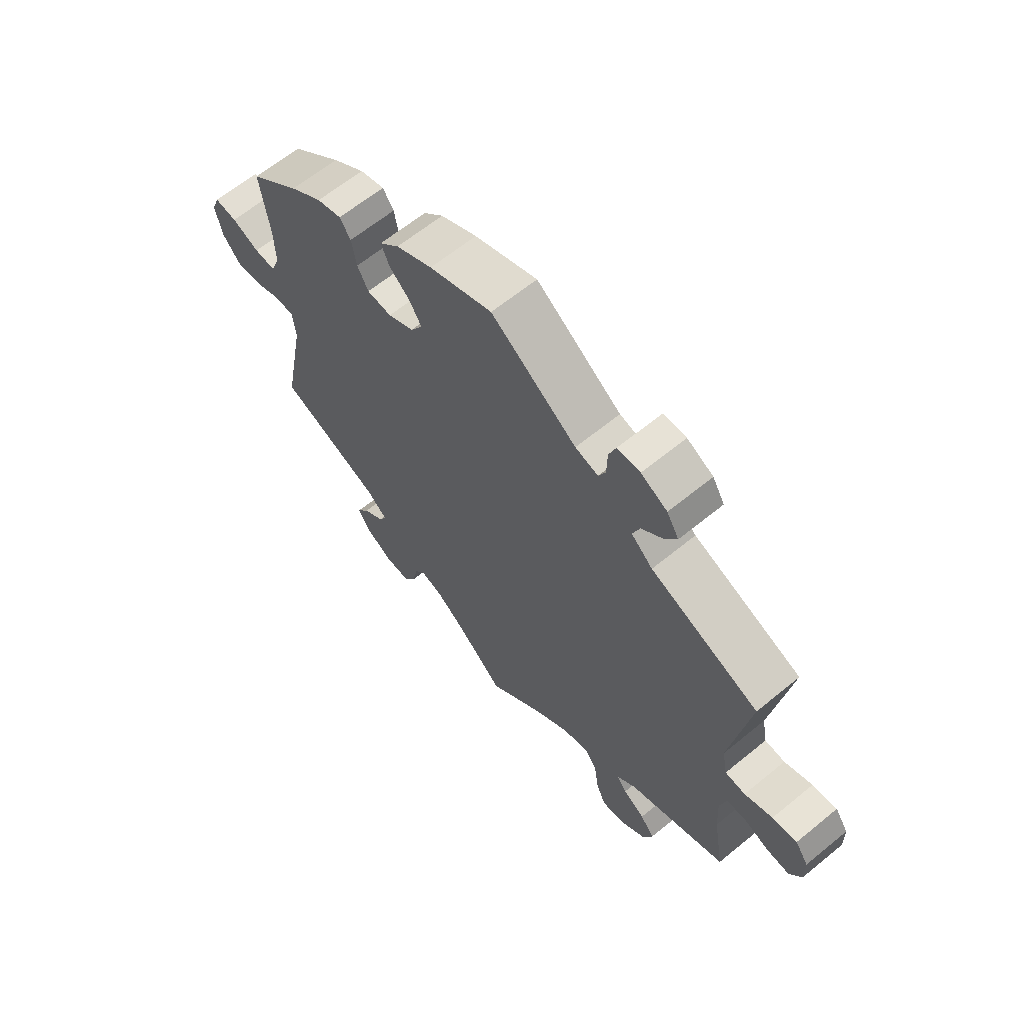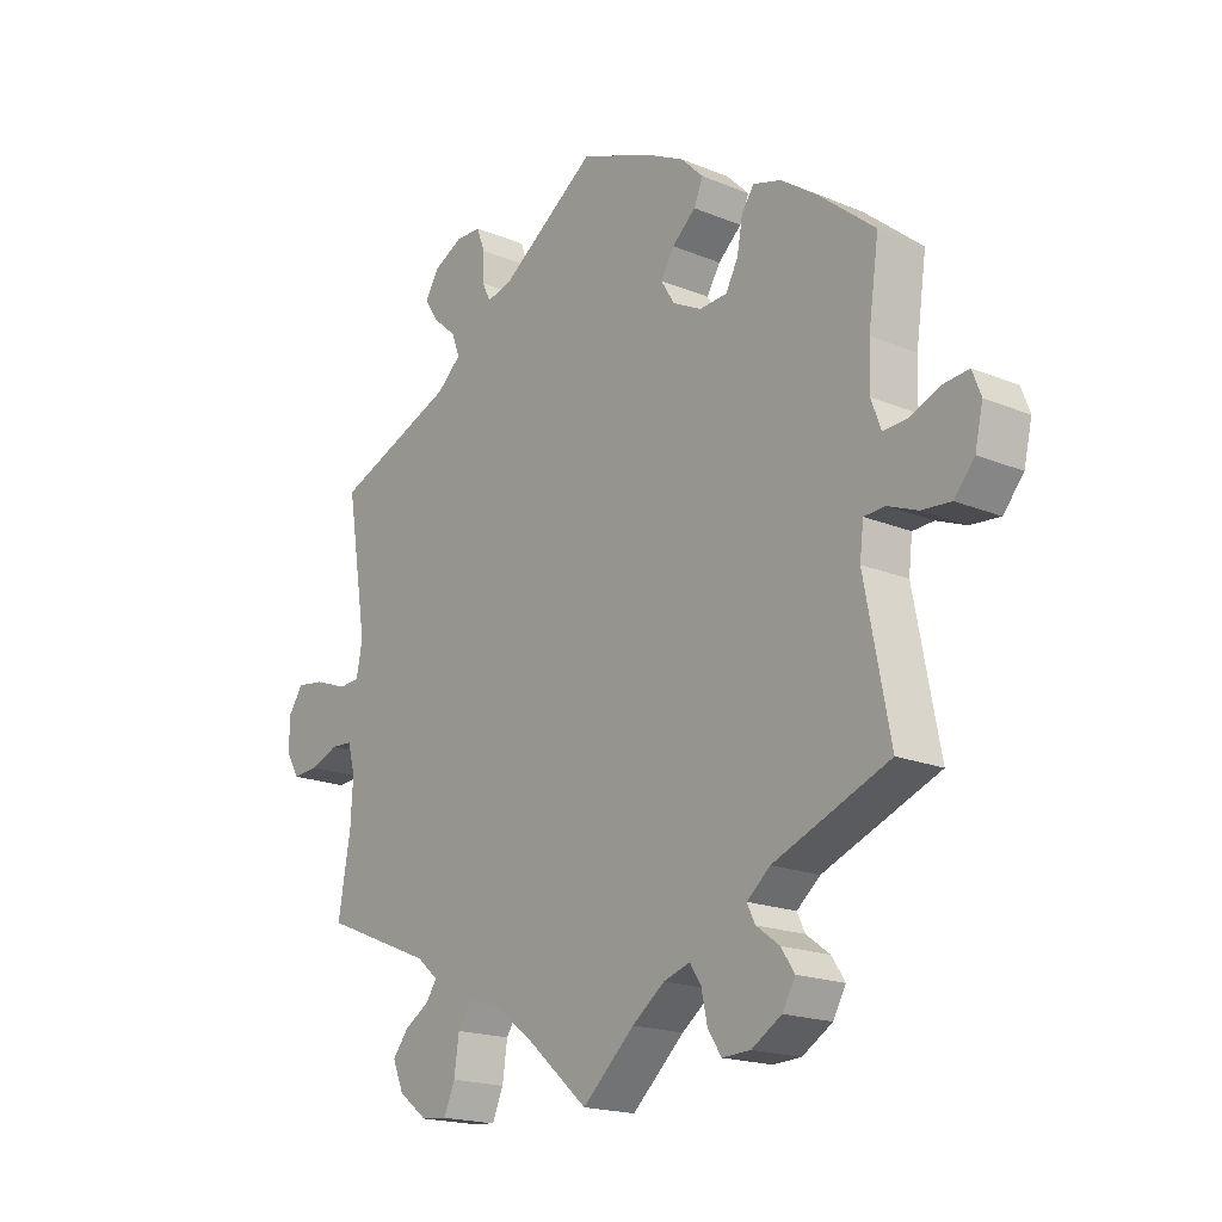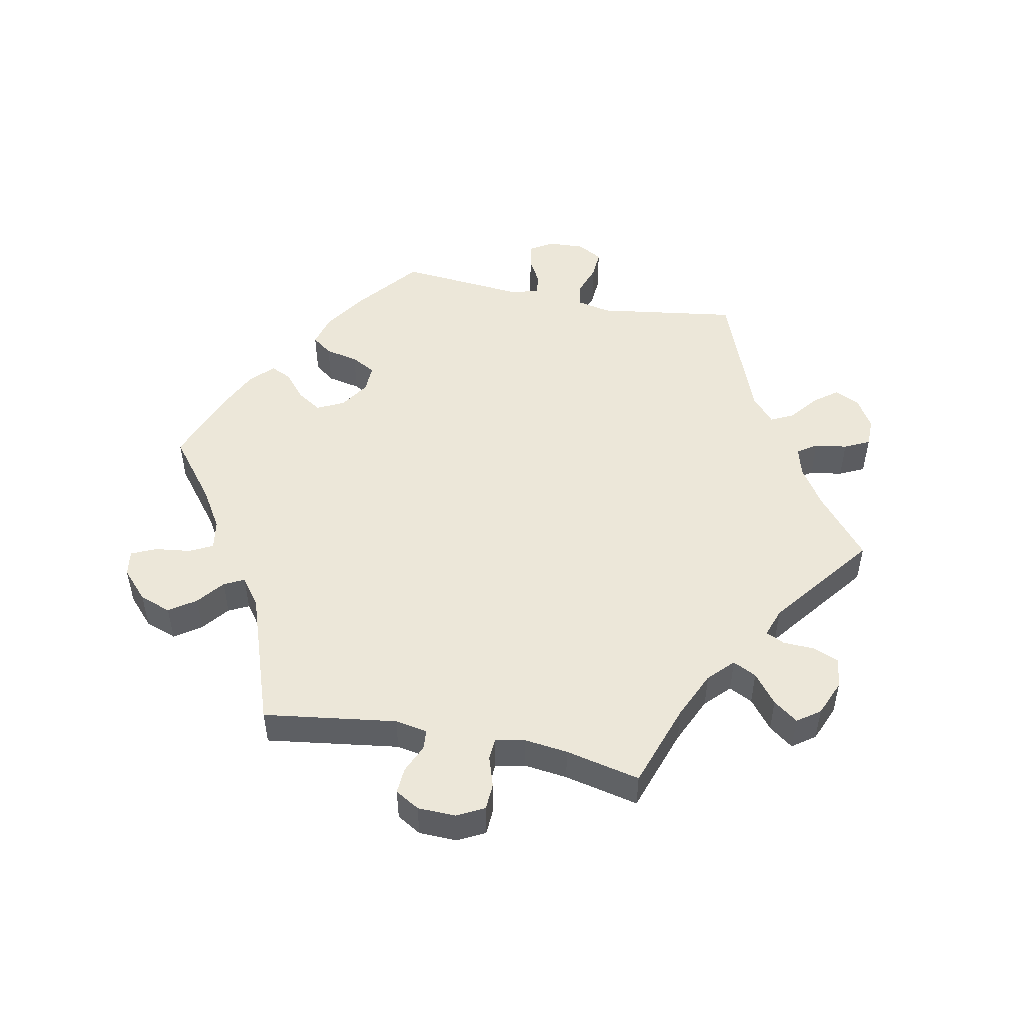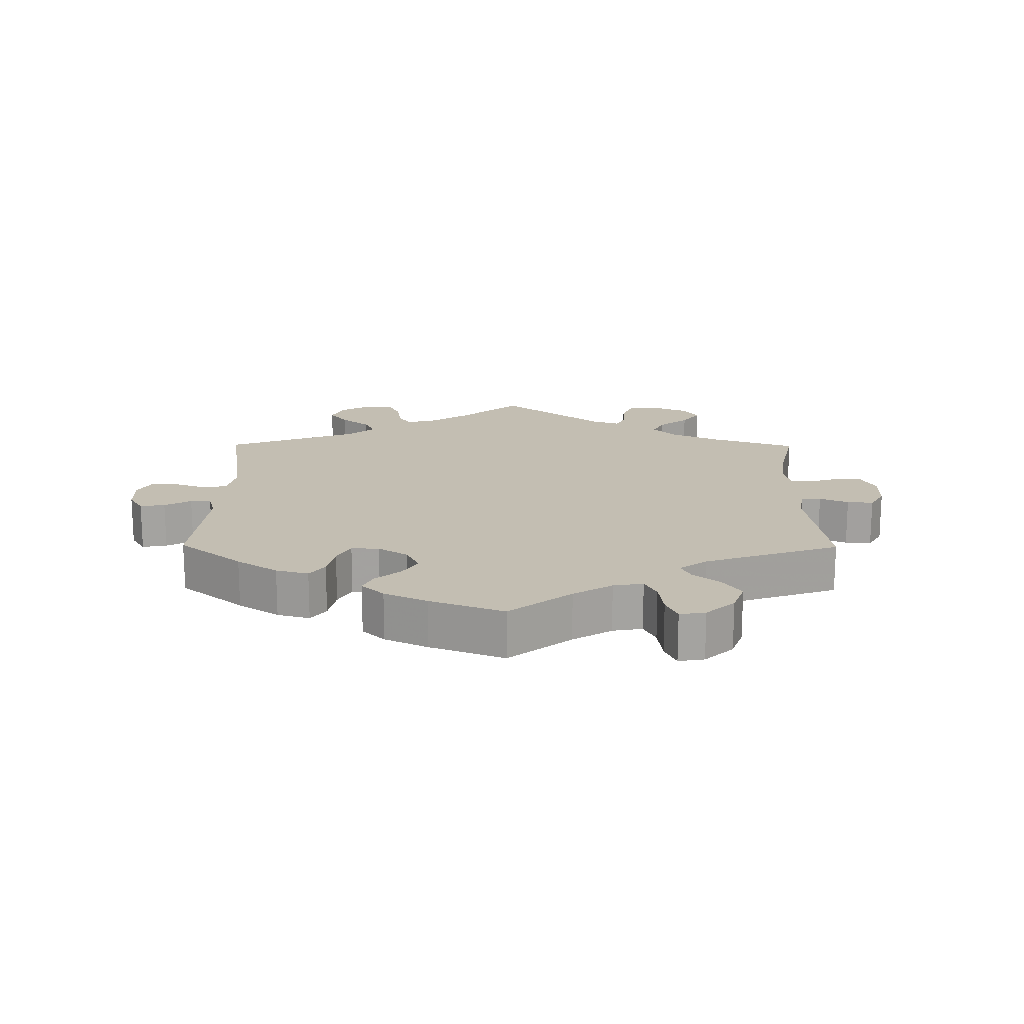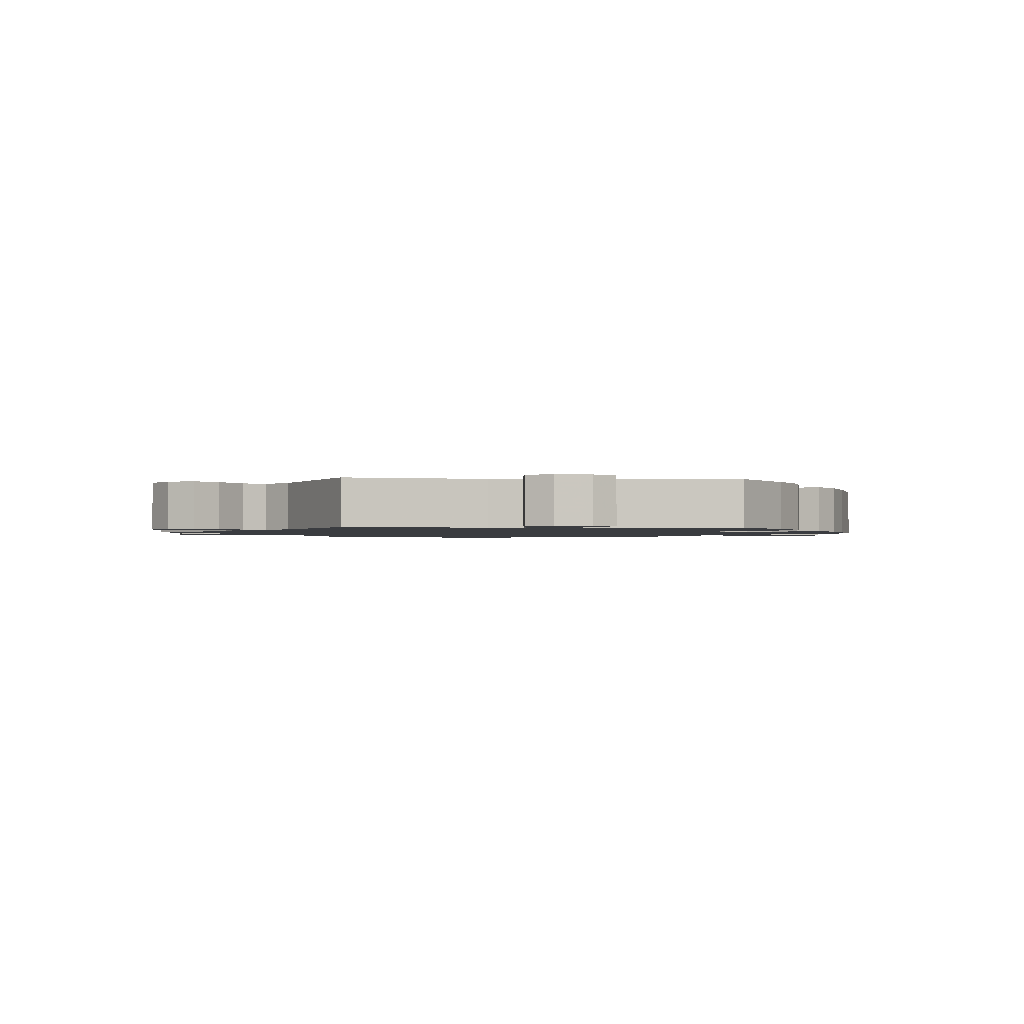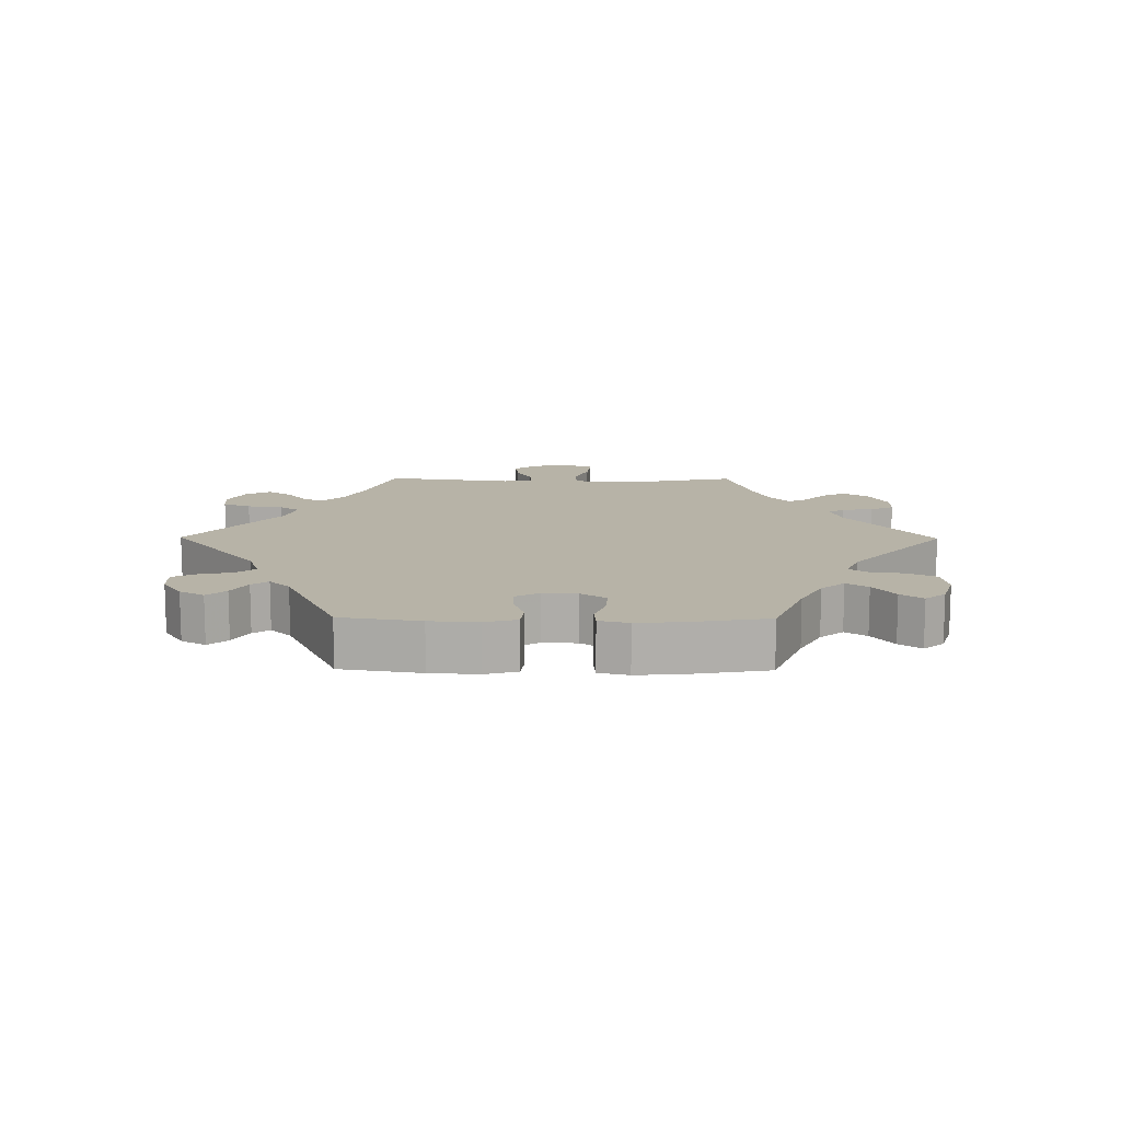
<metadata>
{"format":"obj","ext":"obj","renderer":"f3d","projection":"perspective","resolution":1024,"background":"white","views":[{"elev":63.7,"azim":-129.6,"up":"+Z"},{"elev":-18.4,"azim":51.5,"up":"+Z"},{"elev":49.9,"azim":161.3,"up":"+Y"},{"elev":17.4,"azim":60.5,"up":"+Y"},{"elev":-1.5,"azim":-35.6,"up":"+Y"},{"elev":12.6,"azim":30.5,"up":"+Y"}]}
</metadata>
<code>
v -0.302 0.07 0.368
v -0.263 0.07 0.403
v -0.276 0.07 0.438
v -0.314 0.07 0.471
v -0.337 0.07 0.506
v -0.315 0.07 0.543
v -0.267 0.07 0.568
v -0.225 0.07 0.567
v -0.212 0.07 0.531
v -0.211 0.07 0.485
v -0.198 0.07 0.457
v -0.156 0.07 0.468
v 0 0.07 0.578
v 0.115 0.07 0.534
v 0.181 0.07 0.501
v 0.217 0.07 0.465
v 0.202 0.07 0.43
v 0.164 0.07 0.396
v 0.142 0.07 0.36
v 0.164 0.07 0.324
v 0.211 0.07 0.3
v 0.256 0.07 0.303
v 0.276 0.07 0.341
v 0.285 0.07 0.391
v 0.305 0.07 0.42
v 0.35 0.07 0.407
v 0.409 0.07 0.366
v 0.501 0.07 0.29
v 0.484 0.07 0.172
v 0.482 0.07 0.103
v 0.498 0.07 0.06
v 0.537 0.07 0.062
v 0.587 0.07 0.083
v 0.628 0.07 0.087
v 0.642 0.07 0.05
v 0.629 0.07 -0.007
v 0.596 0.07 -0.046
v 0.548 0.07 -0.042
v 0.5 0.07 -0.023
v 0.466 0.07 -0.025
v 0.46 0.07 -0.076
v 0.501 0.07 -0.289
v 0.313 0.07 -0.365
v 0.275 0.07 -0.397
v 0.288 0.07 -0.424
v 0.326 0.07 -0.452
v 0.348 0.07 -0.485
v 0.327 0.07 -0.522
v 0.278 0.07 -0.552
v 0.232 0.07 -0.554
v 0.21 0.07 -0.52
v 0.2 0.07 -0.473
v 0.182 0.07 -0.446
v 0.139 0.07 -0.46
v 0.086 0.07 -0.5
v 0.001 0.07 -0.578
v -0.102 0.07 -0.488
v -0.166 0.07 -0.442
v -0.215 0.07 -0.428
v -0.237 0.07 -0.461
v -0.245 0.07 -0.517
v -0.263 0.07 -0.559
v -0.305 0.07 -0.555
v -0.352 0.07 -0.519
v -0.37 0.07 -0.476
v -0.344 0.07 -0.443
v -0.304 0.07 -0.418
v -0.286 0.07 -0.392
v -0.321 0.07 -0.362
v -0.501 0.07 -0.288
v -0.481 0.07 -0.171
v -0.477 0.07 -0.101
v -0.489 0.07 -0.056
v -0.524 0.07 -0.054
v -0.57 0.07 -0.072
v -0.612 0.07 -0.075
v -0.634 0.07 -0.038
v -0.633 0.07 0.014
v -0.609 0.07 0.049
v -0.564 0.07 0.043
v -0.513 0.07 0.023
v -0.476 0.07 0.026
v -0.466 0.07 0.077
v -0.5 0.07 0.289
v -0.302 0 0.368
v -0.263 0 0.403
v -0.276 0 0.438
v -0.314 0 0.471
v -0.337 0 0.506
v -0.315 0 0.543
v -0.267 0 0.568
v -0.225 0 0.567
v -0.212 0 0.531
v -0.211 0 0.485
v -0.198 0 0.457
v -0.156 0 0.468
v 0 0 0.578
v 0.115 0 0.534
v 0.181 0 0.501
v 0.217 0 0.465
v 0.202 0 0.43
v 0.164 0 0.396
v 0.142 0 0.36
v 0.164 0 0.324
v 0.211 0 0.3
v 0.256 0 0.303
v 0.276 0 0.341
v 0.285 0 0.391
v 0.305 0 0.42
v 0.35 0 0.407
v 0.409 0 0.366
v 0.501 0 0.29
v 0.484 0 0.172
v 0.482 0 0.103
v 0.498 0 0.06
v 0.537 0 0.062
v 0.587 0 0.083
v 0.628 0 0.087
v 0.642 0 0.05
v 0.629 0 -0.007
v 0.596 0 -0.046
v 0.548 0 -0.042
v 0.5 0 -0.023
v 0.466 0 -0.025
v 0.46 0 -0.076
v 0.501 0 -0.289
v 0.313 0 -0.365
v 0.275 0 -0.397
v 0.288 0 -0.424
v 0.326 0 -0.452
v 0.348 0 -0.485
v 0.327 0 -0.522
v 0.278 0 -0.552
v 0.232 0 -0.554
v 0.21 0 -0.52
v 0.2 0 -0.473
v 0.182 0 -0.446
v 0.139 0 -0.46
v 0.086 0 -0.5
v 0.001 0 -0.578
v -0.102 0 -0.488
v -0.166 0 -0.442
v -0.215 0 -0.428
v -0.237 0 -0.461
v -0.245 0 -0.517
v -0.263 0 -0.559
v -0.305 0 -0.555
v -0.352 0 -0.519
v -0.37 0 -0.476
v -0.344 0 -0.443
v -0.304 0 -0.418
v -0.286 0 -0.392
v -0.321 0 -0.362
v -0.501 0 -0.288
v -0.481 0 -0.171
v -0.477 0 -0.101
v -0.489 0 -0.056
v -0.524 0 -0.054
v -0.57 0 -0.072
v -0.612 0 -0.075
v -0.634 0 -0.038
v -0.633 0 0.014
v -0.609 0 0.049
v -0.564 0 0.043
v -0.513 0 0.023
v -0.476 0 0.026
v -0.466 0 0.077
v -0.5 0 0.289
f 83 84 1
f 82 83 1 2
f 78 79 80 81
f 76 77 78 81
f 74 75 76 81
f 73 74 81 82
f 72 73 82 2
f 69 70 71
f 68 69 71 72
f 64 65 66 67
f 64 67 68
f 63 64 68
f 60 61 62 63
f 59 60 63 68
f 58 59 68 72
f 55 56 57
f 54 55 57 58
f 53 54 58 72
f 49 50 51 52
f 49 52 53
f 48 49 53
f 45 46 47 48
f 44 45 48 53
f 43 44 53 72
f 41 42 43 72
f 36 37 38 39
f 36 39 40
f 35 36 40
f 32 33 34 35
f 31 32 35 40
f 30 31 40
f 29 30 40
f 26 27 28 29
f 23 24 25 26
f 22 23 26 29
f 21 22 29 40
f 15 16 17 18
f 15 18 19
f 12 13 14 15
f 11 12 15 19
f 7 8 9 10
f 7 10 11
f 6 7 11
f 3 4 5 6
f 2 3 6 11
f 20 21 40 41
f 20 41 72 2
f 2 11 19 20
f 85 168 167
f 86 85 167 166
f 165 164 163 162
f 165 162 161 160
f 165 160 159 158
f 166 165 158 157
f 86 166 157 156
f 155 154 153
f 156 155 153 152
f 151 150 149 148
f 152 151 148
f 152 148 147
f 147 146 145 144
f 152 147 144 143
f 156 152 143 142
f 141 140 139
f 142 141 139 138
f 156 142 138 137
f 136 135 134 133
f 137 136 133
f 137 133 132
f 132 131 130 129
f 137 132 129 128
f 156 137 128 127
f 156 127 126 125
f 123 122 121 120
f 124 123 120
f 124 120 119
f 119 118 117 116
f 124 119 116 115
f 124 115 114
f 124 114 113
f 113 112 111 110
f 110 109 108 107
f 113 110 107 106
f 124 113 106 105
f 102 101 100 99
f 103 102 99
f 99 98 97 96
f 103 99 96 95
f 94 93 92 91
f 95 94 91
f 95 91 90
f 90 89 88 87
f 95 90 87 86
f 125 124 105 104
f 86 156 125 104
f 104 103 95 86
f 1 85 86 2
f 2 86 87 3
f 3 87 88 4
f 4 88 89 5
f 5 89 90 6
f 6 90 91 7
f 7 91 92 8
f 8 92 93 9
f 9 93 94 10
f 10 94 95 11
f 11 95 96 12
f 12 96 97 13
f 13 97 98 14
f 14 98 99 15
f 15 99 100 16
f 16 100 101 17
f 17 101 102 18
f 18 102 103 19
f 19 103 104 20
f 20 104 105 21
f 21 105 106 22
f 22 106 107 23
f 23 107 108 24
f 24 108 109 25
f 25 109 110 26
f 26 110 111 27
f 27 111 112 28
f 28 112 113 29
f 29 113 114 30
f 30 114 115 31
f 31 115 116 32
f 32 116 117 33
f 33 117 118 34
f 34 118 119 35
f 35 119 120 36
f 36 120 121 37
f 37 121 122 38
f 38 122 123 39
f 39 123 124 40
f 40 124 125 41
f 41 125 126 42
f 42 126 127 43
f 43 127 128 44
f 44 128 129 45
f 45 129 130 46
f 46 130 131 47
f 47 131 132 48
f 48 132 133 49
f 49 133 134 50
f 50 134 135 51
f 51 135 136 52
f 52 136 137 53
f 53 137 138 54
f 54 138 139 55
f 55 139 140 56
f 56 140 141 57
f 57 141 142 58
f 58 142 143 59
f 59 143 144 60
f 60 144 145 61
f 61 145 146 62
f 62 146 147 63
f 63 147 148 64
f 64 148 149 65
f 65 149 150 66
f 66 150 151 67
f 67 151 152 68
f 68 152 153 69
f 69 153 154 70
f 70 154 155 71
f 71 155 156 72
f 72 156 157 73
f 73 157 158 74
f 74 158 159 75
f 75 159 160 76
f 76 160 161 77
f 77 161 162 78
f 78 162 163 79
f 79 163 164 80
f 80 164 165 81
f 81 165 166 82
f 82 166 167 83
f 83 167 168 84
f 84 168 85 1

</code>
